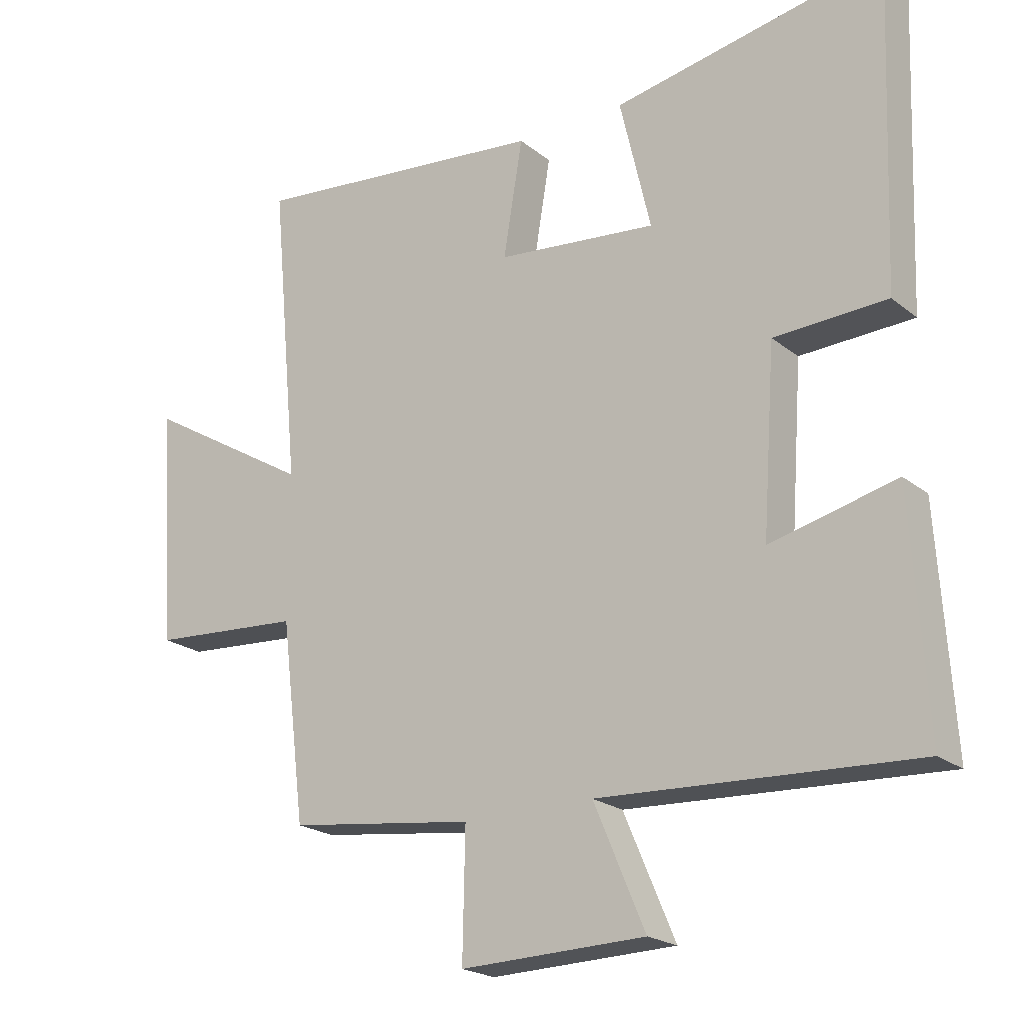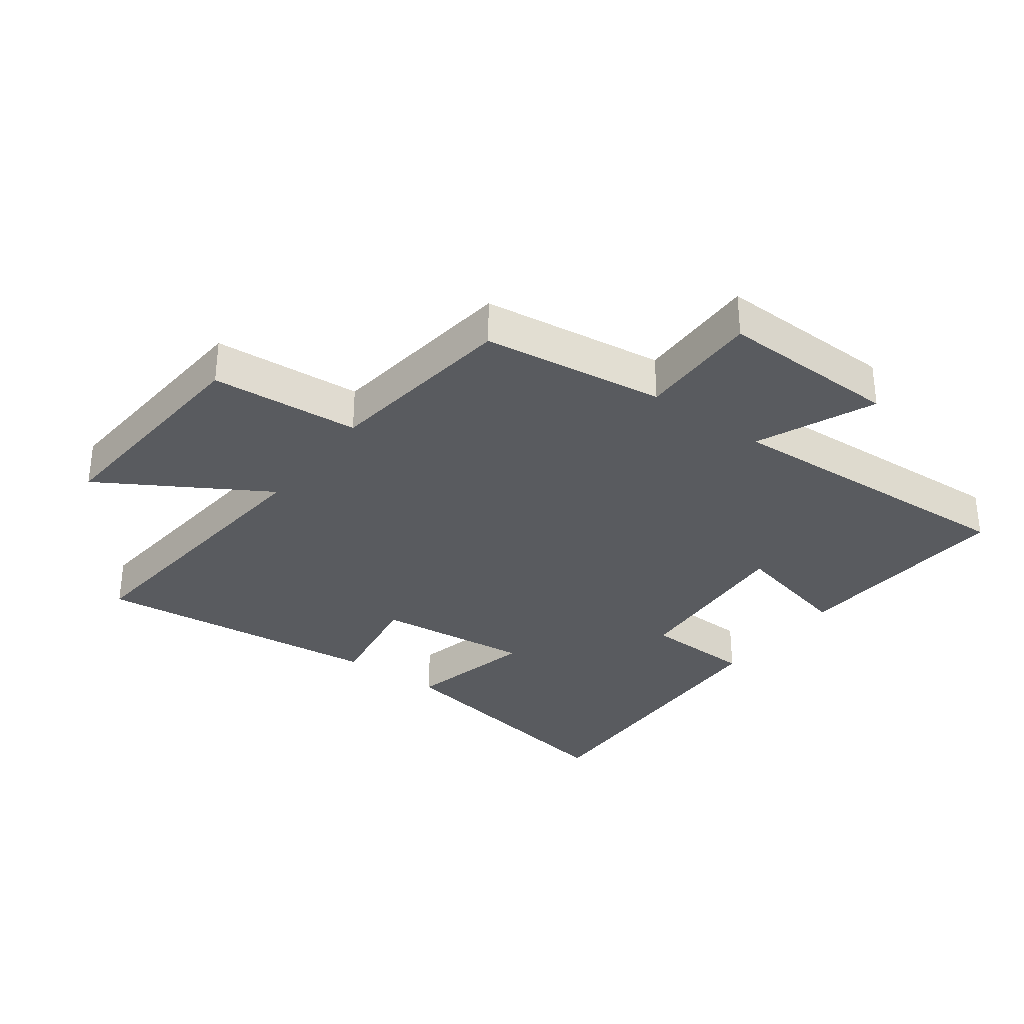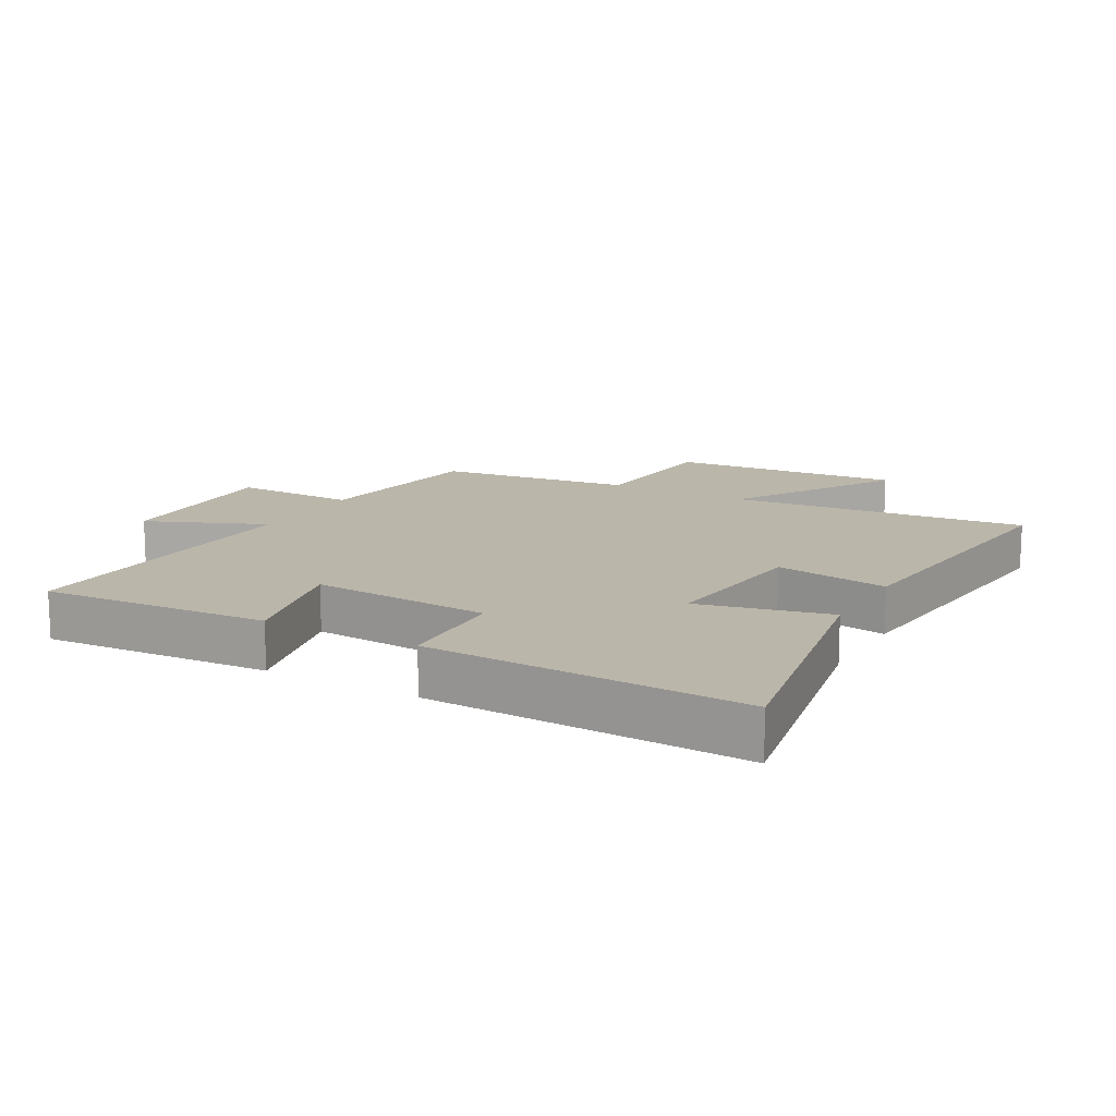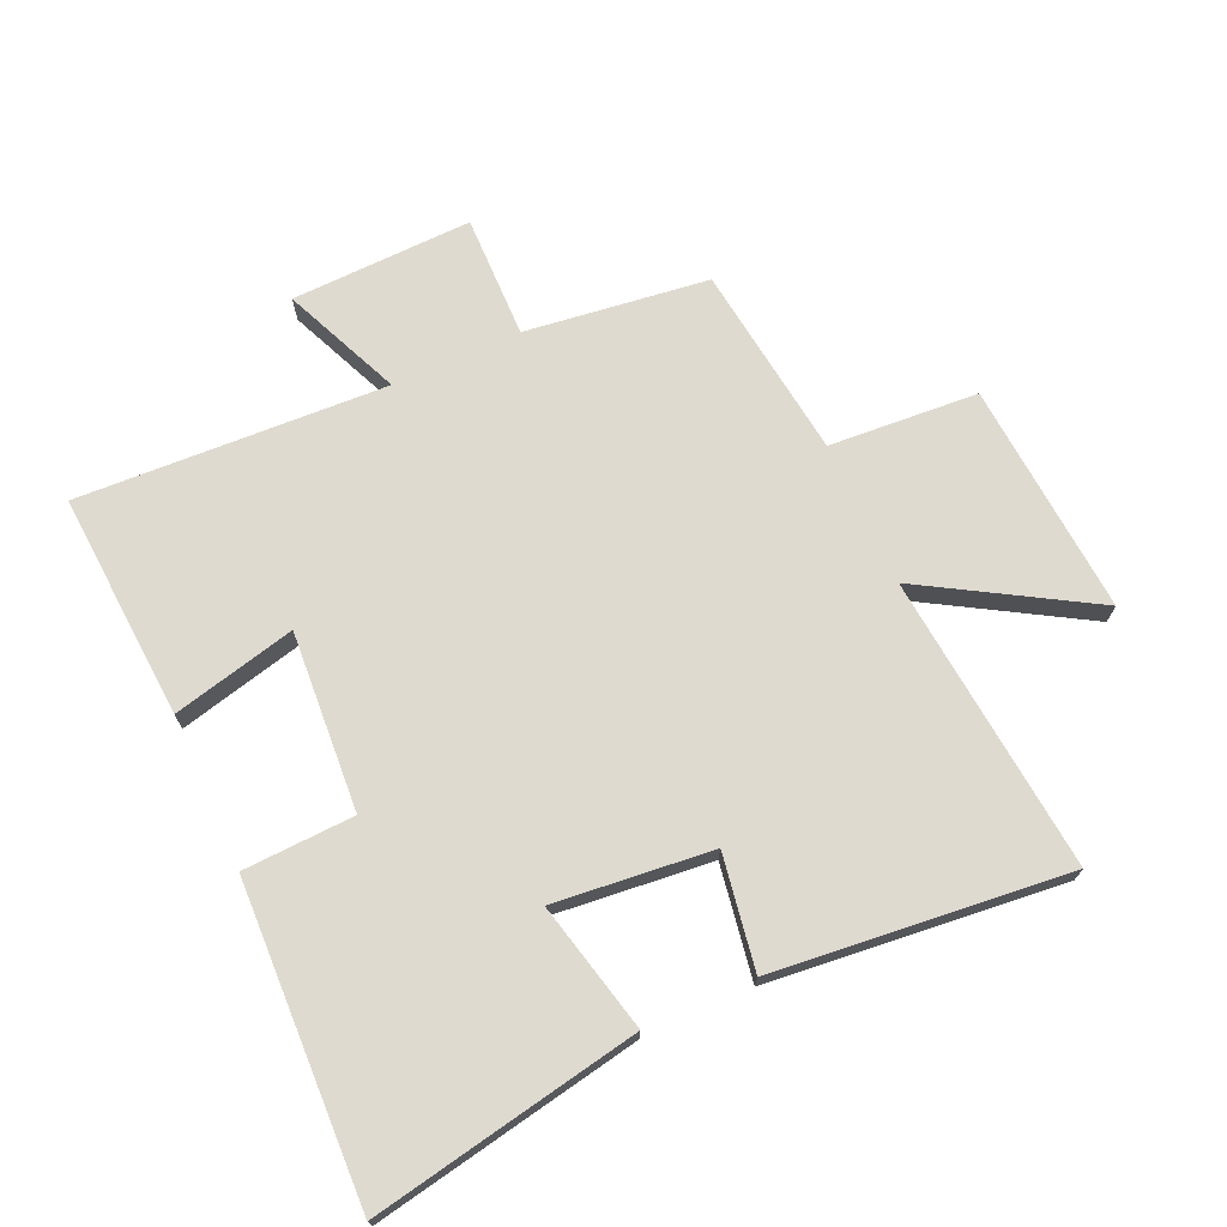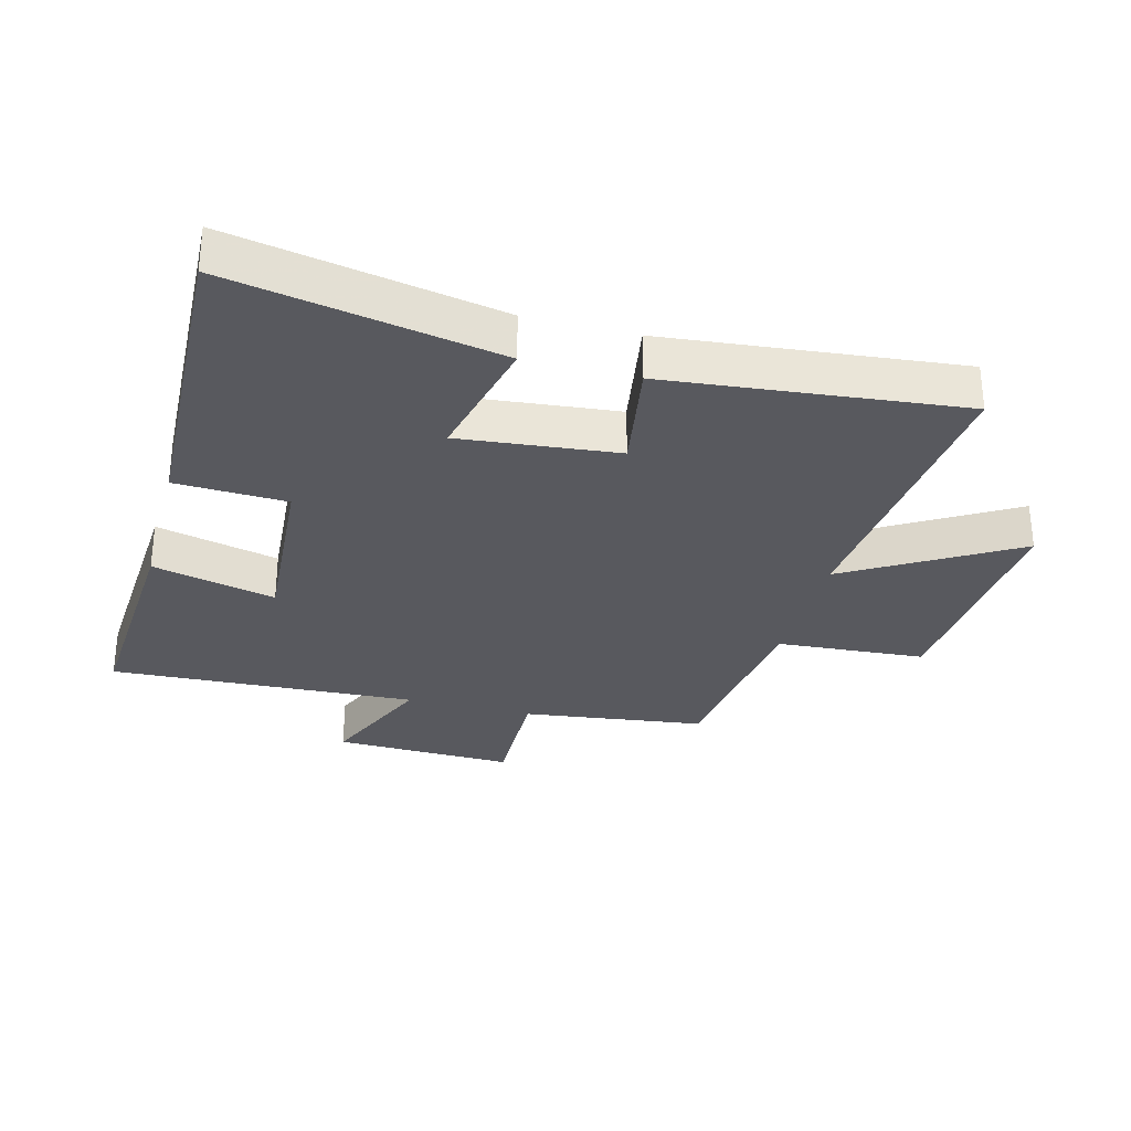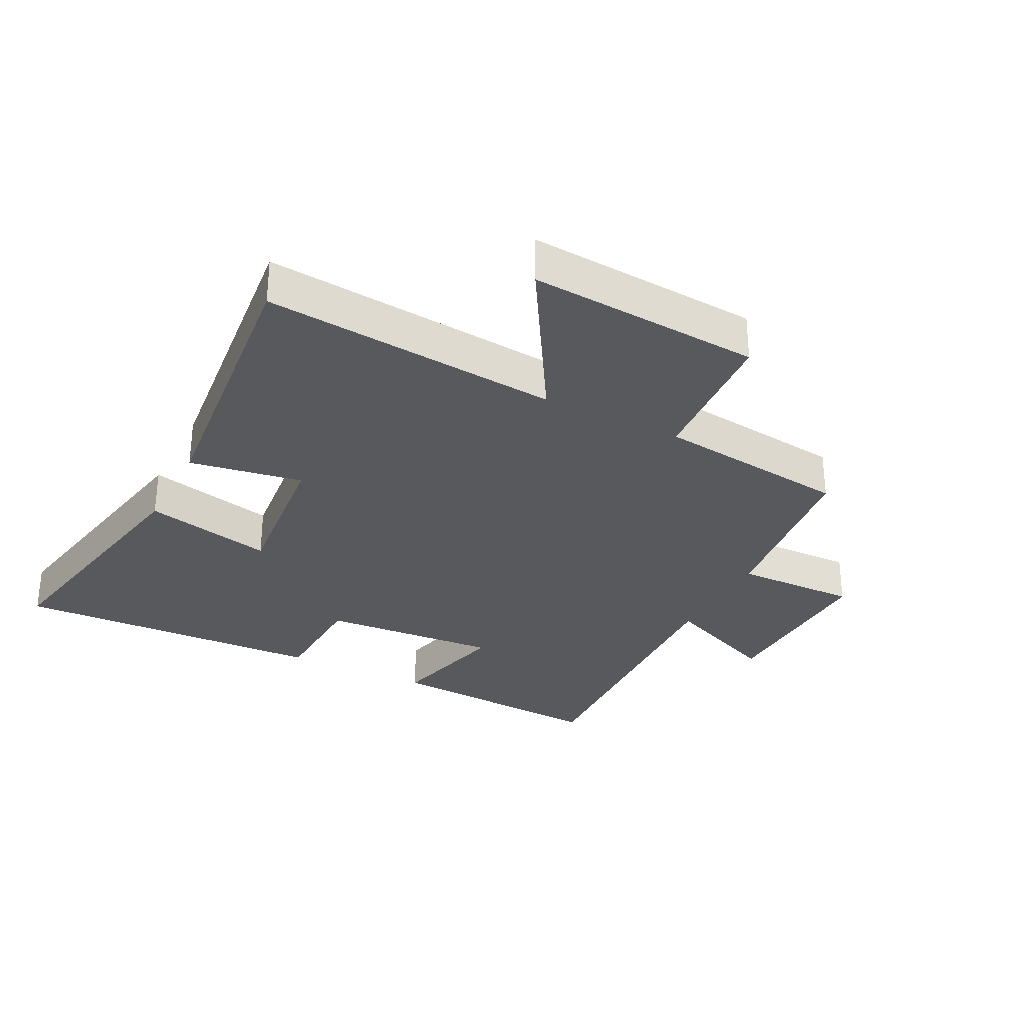
<metadata>
{"format":"obj","ext":"obj","renderer":"f3d","projection":"perspective","resolution":1024,"background":"white","views":[{"elev":-21.2,"azim":-144.0,"up":"+Z"},{"elev":-32.3,"azim":143.5,"up":"+Y"},{"elev":14.0,"azim":-60.8,"up":"+Y"},{"elev":70.9,"azim":-24.4,"up":"+Y"},{"elev":-30.3,"azim":-14.9,"up":"+Y"},{"elev":-30.2,"azim":62.9,"up":"+Y"}]}
</metadata>
<code>
v -0.523 0.07 -0.524
v -0.5 0.07 -0.164
v -0.304 0.07 -0.211
v -0.324 0.07 0.073
v -0.5 0.07 0.08
v -0.519 0.07 0.579
v -0.094 0.07 0.5
v -0.142 0.07 0.294
v 0.108 0.07 0.32
v 0.078 0.07 0.5
v 0.544 0.07 0.549
v 0.5 0.07 0.077
v 0.763 0.07 0.234
v 0.737 0.07 -0.136
v 0.5 0.07 -0.153
v 0.462 0.07 -0.462
v 0.171 0.07 -0.5
v 0.175 0.07 -0.696
v -0.113 0.07 -0.688
v -0.033 0.07 -0.5
v -0.523 0 -0.524
v -0.5 0 -0.164
v -0.304 0 -0.211
v -0.324 0 0.073
v -0.5 0 0.08
v -0.519 0 0.579
v -0.094 0 0.5
v -0.142 0 0.294
v 0.108 0 0.32
v 0.078 0 0.5
v 0.544 0 0.549
v 0.5 0 0.077
v 0.763 0 0.234
v 0.737 0 -0.136
v 0.5 0 -0.153
v 0.462 0 -0.462
v 0.171 0 -0.5
v 0.175 0 -0.696
v -0.113 0 -0.688
v -0.033 0 -0.5
f 17 18 19 20
f 15 16 17 20
f 15 20 1
f 12 13 14 15
f 12 15 1
f 9 10 11 12
f 8 9 12
f 6 7 8
f 5 6 8
f 4 5 8
f 3 4 8 12
f 1 2 3
f 1 3 12
f 40 39 38 37
f 40 37 36 35
f 21 40 35
f 35 34 33 32
f 21 35 32
f 32 31 30 29
f 32 29 28
f 28 27 26
f 28 26 25
f 28 25 24
f 32 28 24 23
f 23 22 21
f 32 23 21
f 1 21 22 2
f 2 22 23 3
f 3 23 24 4
f 4 24 25 5
f 5 25 26 6
f 6 26 27 7
f 7 27 28 8
f 8 28 29 9
f 9 29 30 10
f 10 30 31 11
f 11 31 32 12
f 12 32 33 13
f 13 33 34 14
f 14 34 35 15
f 15 35 36 16
f 16 36 37 17
f 17 37 38 18
f 18 38 39 19
f 19 39 40 20
f 20 40 21 1

</code>
